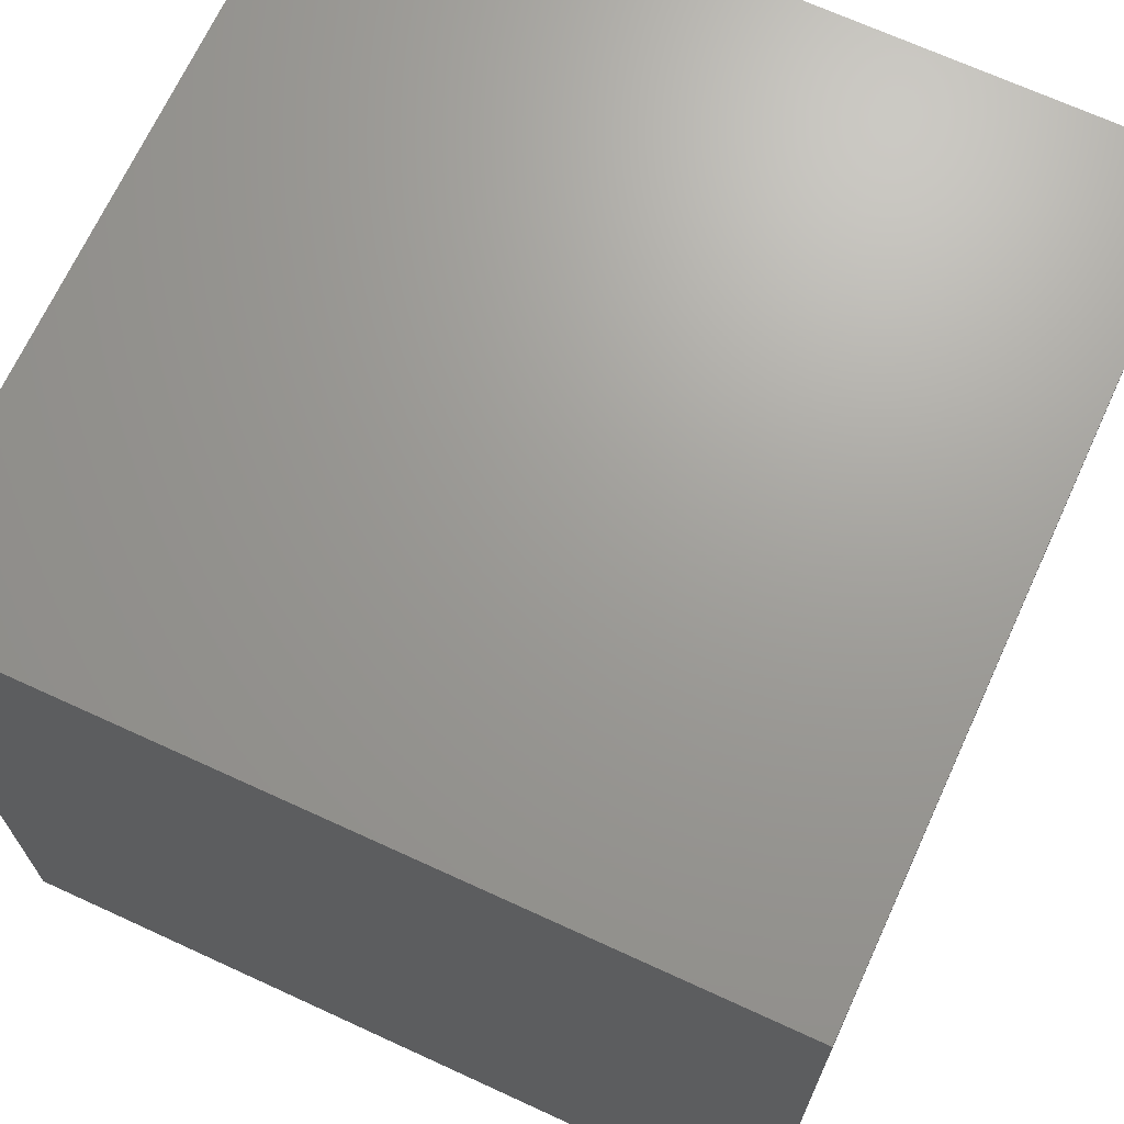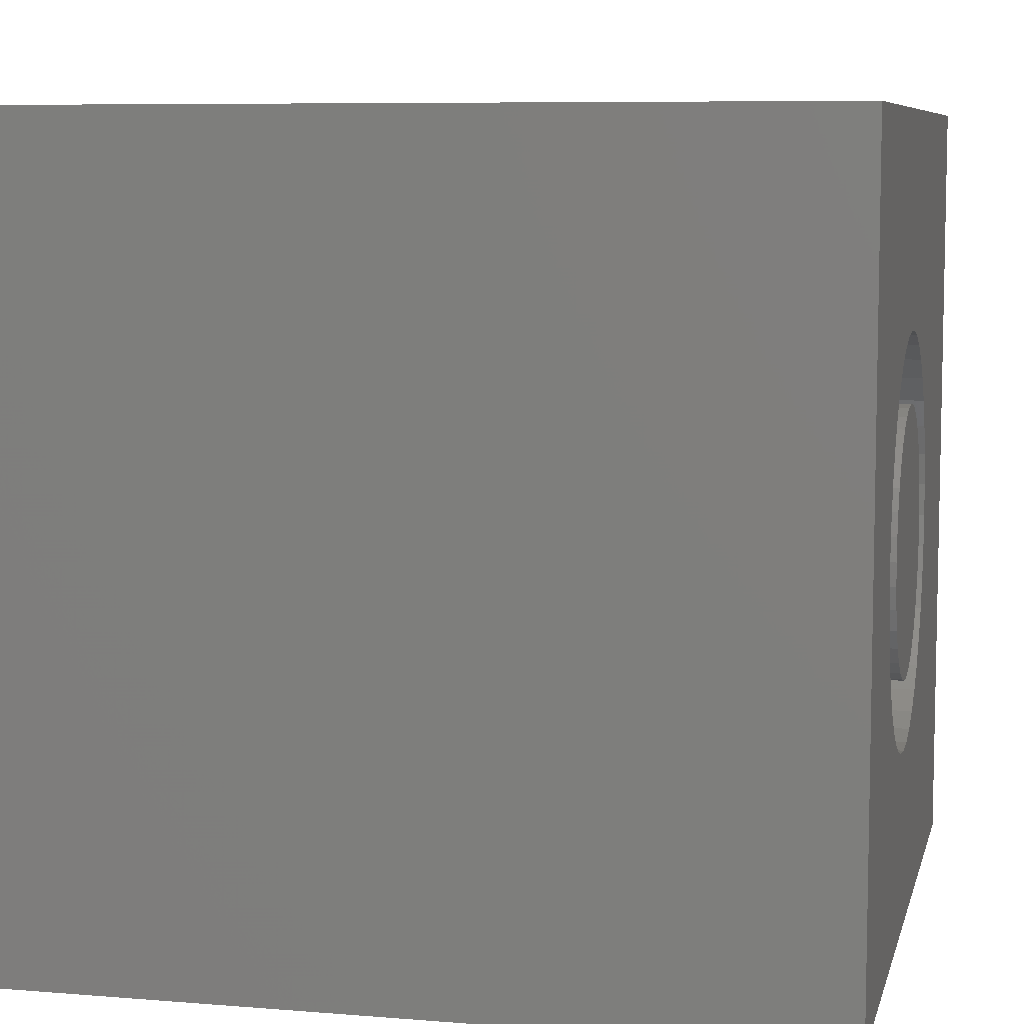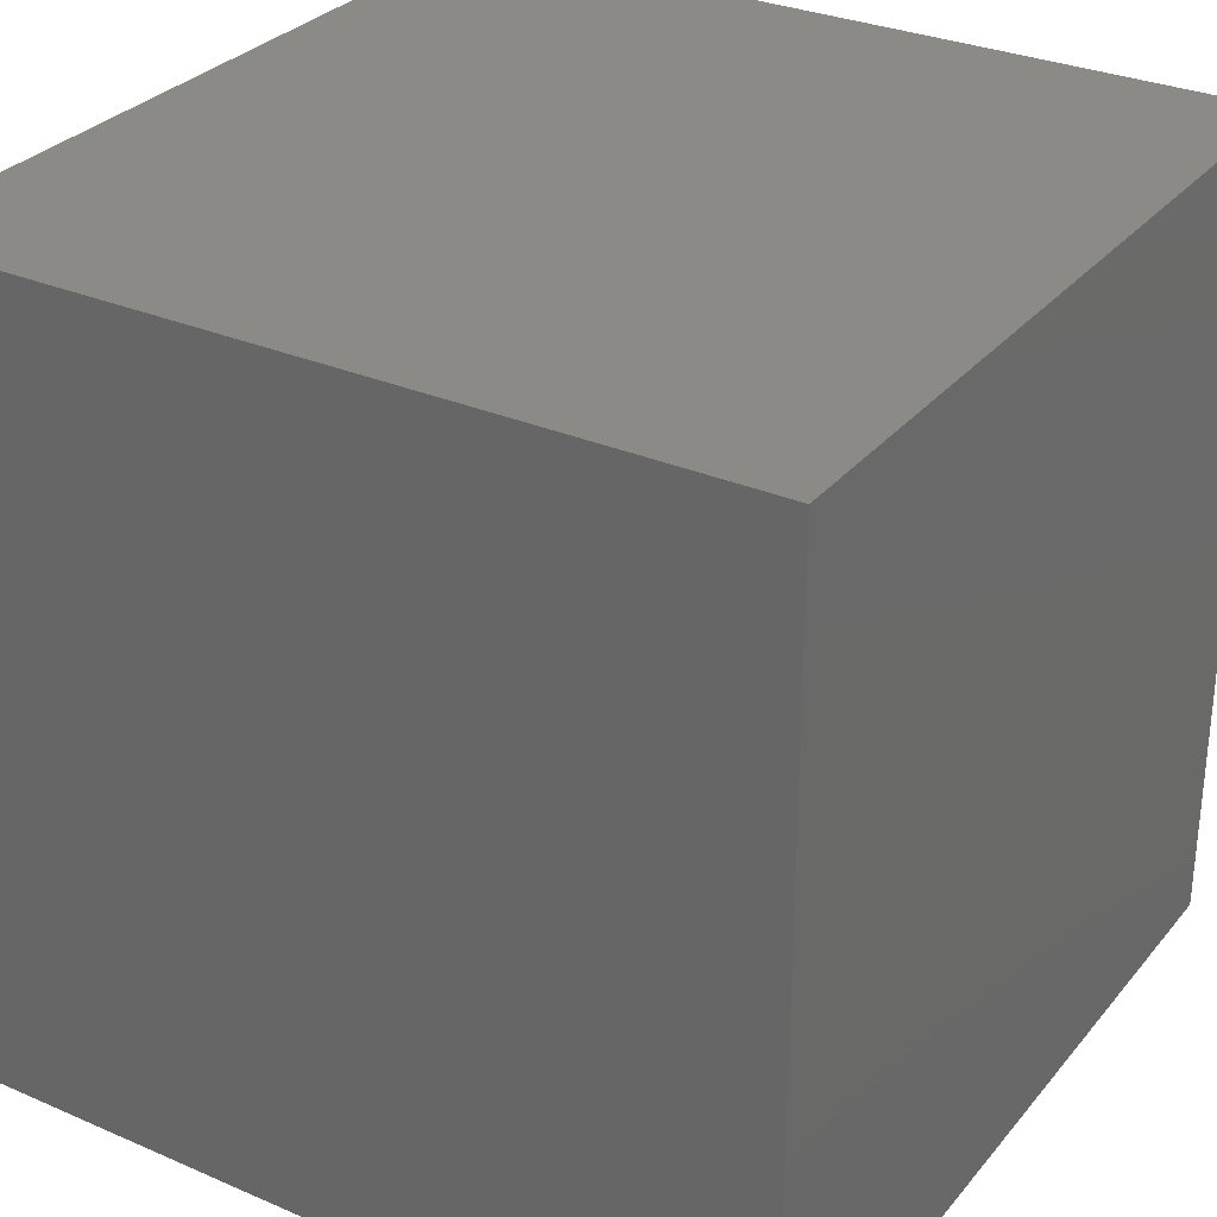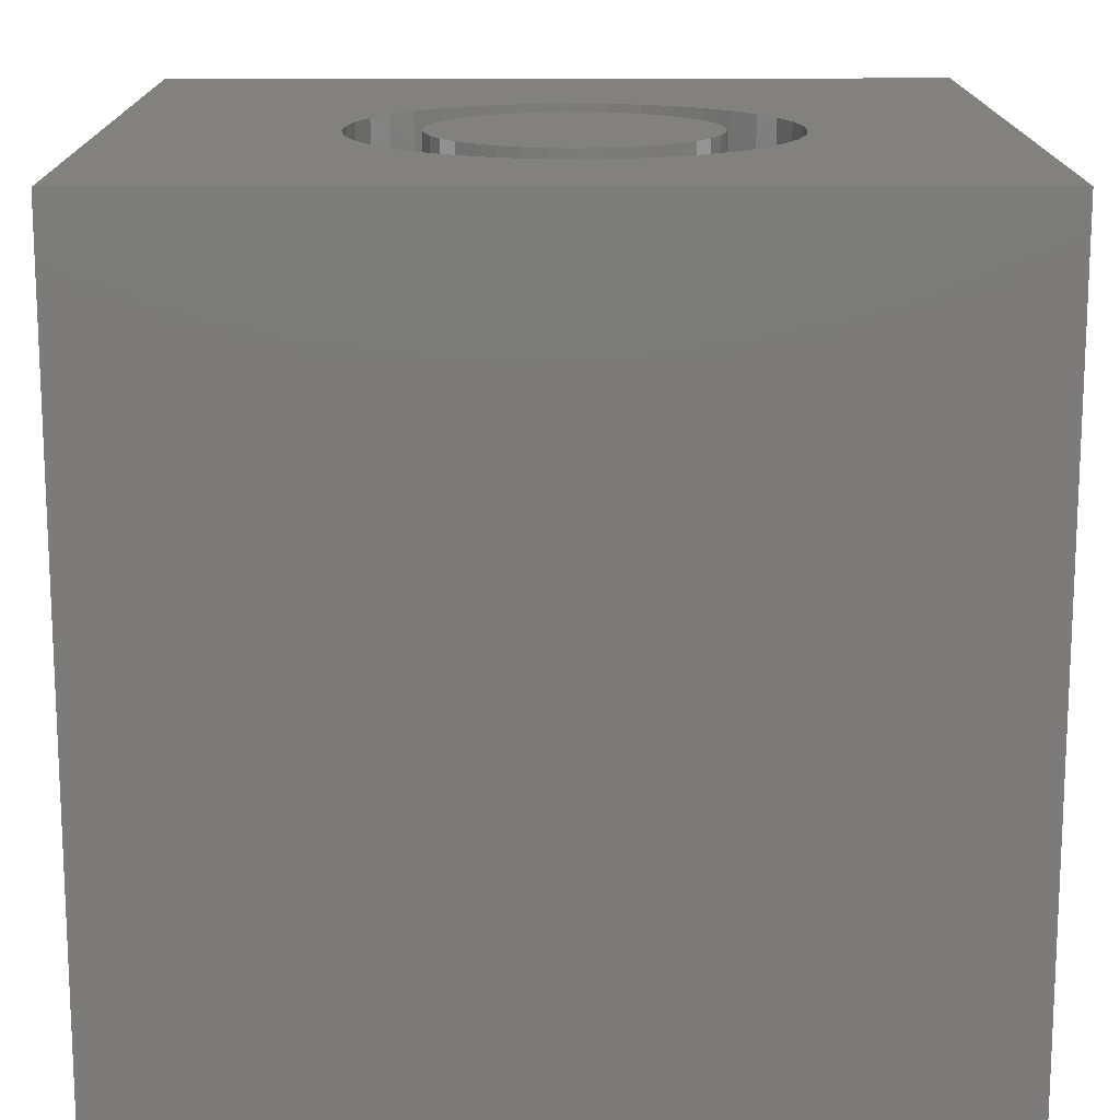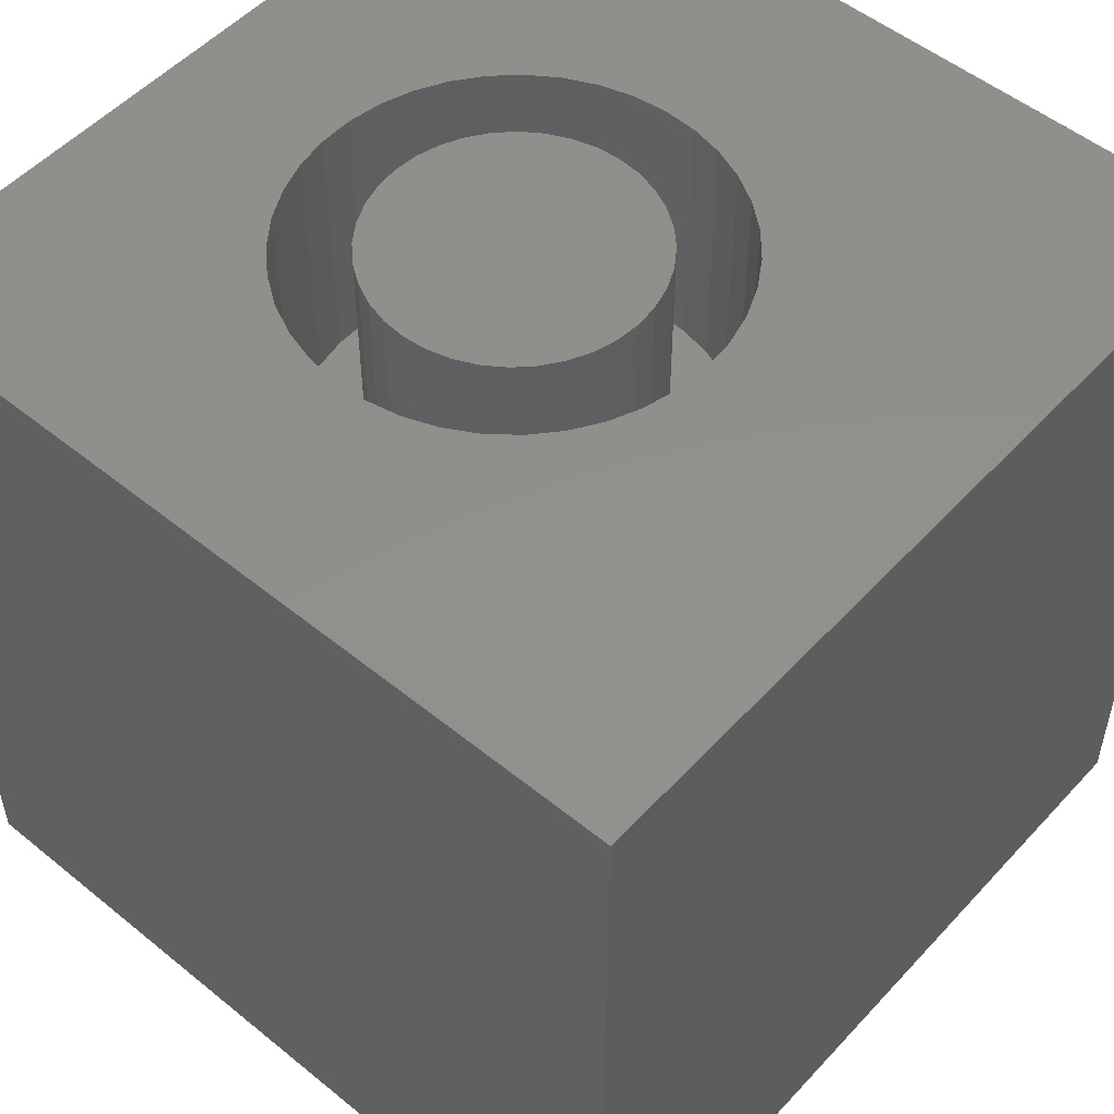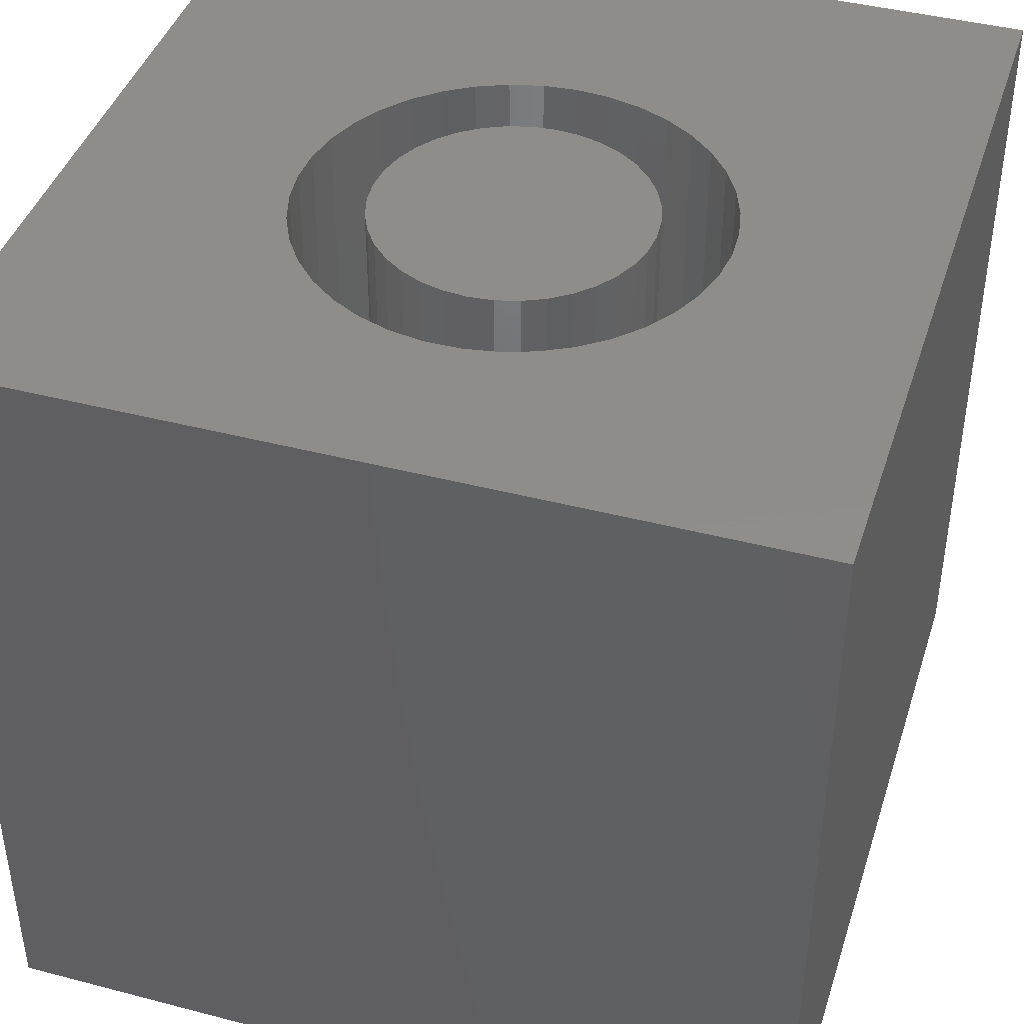
<metadata>
{"format":"stl","ext":"stl","renderer":"f3d","projection":"perspective","resolution":1024,"background":"white","views":[{"elev":69.0,"azim":114.7,"up":"+Y"},{"elev":7.6,"azim":-77.0,"up":"+Y"},{"elev":30.4,"azim":-148.0,"up":"+Y"},{"elev":15.2,"azim":-90.3,"up":"+Z"},{"elev":52.3,"azim":41.2,"up":"+Z"},{"elev":42.2,"azim":-72.6,"up":"+Z"}]}
</metadata>
<code>
# stl→obj: 158 verts, 312 faces
v 0 10 10
v 0 10 0
v 0 0 10
v 0 0 0
v 7.064 4.434 10
v 6.966 4.037 10
v 10 0 10
v 6.806 3.661 10
v 6.587 3.315 10
v 6.316 3.009 10
v 5.999 2.75 10
v 5.644 2.545 10
v 4.861 7.366 10
v 10 10 10
v 4.452 7.383 10
v 4.046 7.333 10
v 5.262 7.284 10
v 5.644 7.139 10
v 5.999 6.935 10
v 6.316 6.676 10
v 6.587 6.37 10
v 6.806 6.024 10
v 2.086 5.451 10
v 2.215 5.839 10
v 6.966 5.647 10
v 7.064 5.25 10
v 7.097 4.842 10
v 5.262 2.4 10
v 4.861 2.318 10
v 4.452 2.302 10
v 4.046 2.351 10
v 3.653 2.465 10
v 3.283 2.64 10
v 2.946 2.873 10
v 2.405 6.201 10
v 2.651 6.528 10
v 2.946 6.812 10
v 3.283 7.044 10
v 3.653 7.22 10
v 2.651 3.156 10
v 2.405 3.483 10
v 2.215 3.846 10
v 2.086 4.234 10
v 2.02 4.638 10
v 2.02 5.047 10
v 10 10 0
v 10 0 0
v 7.064 4.434 6.83
v 7.097 4.842 6.83
v 7.064 5.25 6.83
v 6.966 5.647 6.83
v 6.806 6.024 6.83
v 6.587 6.37 6.83
v 6.316 6.676 6.83
v 5.999 6.935 6.83
v 5.644 7.139 6.83
v 5.262 7.284 6.83
v 4.861 7.366 6.83
v 4.452 7.383 6.83
v 4.046 7.333 6.83
v 3.653 7.22 6.83
v 3.283 7.044 6.83
v 2.946 6.812 6.83
v 2.651 6.528 6.83
v 2.405 6.201 6.83
v 2.215 5.839 6.83
v 2.086 5.451 6.83
v 2.02 5.047 6.83
v 2.02 4.638 6.83
v 2.086 4.234 6.83
v 2.215 3.846 6.83
v 2.405 3.483 6.83
v 2.651 3.156 6.83
v 2.946 2.873 6.83
v 3.283 2.64 6.83
v 3.653 2.465 6.83
v 4.046 2.351 6.83
v 4.452 2.302 6.83
v 4.861 2.318 6.83
v 5.262 2.4 6.83
v 5.644 2.545 6.83
v 5.999 2.75 6.83
v 6.316 3.009 6.83
v 6.587 3.315 6.83
v 6.806 3.661 6.83
v 6.966 4.037 6.83
v 2.913 5.132 6.83
v 2.887 4.842 6.83
v 2.913 4.553 6.83
v 2.988 4.272 6.83
v 3.111 4.009 6.83
v 3.277 3.771 6.83
v 3.483 3.565 6.83
v 3.721 3.399 6.83
v 3.984 3.276 6.83
v 4.265 3.201 6.83
v 4.554 3.175 6.83
v 4.844 3.201 6.83
v 5.125 3.276 6.83
v 5.626 6.119 6.83
v 5.388 6.286 6.83
v 5.125 6.409 6.83
v 4.844 6.484 6.83
v 4.554 6.509 6.83
v 4.265 6.484 6.83
v 3.984 6.409 6.83
v 3.721 6.286 6.83
v 3.483 6.119 6.83
v 3.277 5.914 6.83
v 3.111 5.676 6.83
v 2.988 5.412 6.83
v 5.388 3.399 6.83
v 5.626 3.565 6.83
v 5.831 3.771 6.83
v 5.998 4.009 6.83
v 6.121 4.272 6.83
v 6.196 4.553 6.83
v 6.221 4.842 6.83
v 6.196 5.132 6.83
v 6.121 5.412 6.83
v 5.998 5.676 6.83
v 5.831 5.914 6.83
v 6.221 4.842 10
v 6.196 4.553 10
v 6.121 4.272 10
v 5.998 4.009 10
v 5.831 3.771 10
v 5.626 3.565 10
v 5.388 3.399 10
v 5.125 3.276 10
v 4.844 3.201 10
v 4.554 3.175 10
v 4.265 3.201 10
v 3.984 3.276 10
v 3.721 3.399 10
v 3.483 3.565 10
v 3.277 3.771 10
v 3.111 4.009 10
v 2.988 4.272 10
v 2.913 4.553 10
v 2.887 4.842 10
v 2.913 5.132 10
v 2.988 5.412 10
v 3.111 5.676 10
v 3.277 5.914 10
v 3.483 6.119 10
v 3.721 6.286 10
v 3.984 6.409 10
v 4.265 6.484 10
v 4.554 6.509 10
v 4.844 6.484 10
v 5.125 6.409 10
v 5.388 6.286 10
v 5.626 6.119 10
v 5.831 5.914 10
v 5.998 5.676 10
v 6.121 5.412 10
v 6.196 5.132 10
f 1 2 3
f 3 2 4
f 5 6 7
f 7 6 8
f 7 8 9
f 9 10 7
f 7 10 11
f 7 11 12
f 13 14 15
f 15 14 1
f 15 1 16
f 13 17 14
f 14 17 18
f 14 18 19
f 19 20 14
f 14 20 21
f 14 21 22
f 23 24 1
f 22 25 14
f 14 25 26
f 14 26 7
f 7 26 27
f 7 27 5
f 12 28 7
f 7 28 29
f 7 29 3
f 3 29 30
f 3 30 31
f 31 32 3
f 3 32 33
f 3 33 34
f 24 35 1
f 1 35 36
f 1 36 37
f 37 38 1
f 1 38 39
f 1 39 16
f 34 40 3
f 3 40 41
f 3 41 42
f 42 43 3
f 3 43 44
f 3 44 1
f 1 44 45
f 1 45 23
f 46 14 47
f 47 14 7
f 2 46 4
f 4 46 47
f 14 46 1
f 1 46 2
f 47 7 4
f 4 7 3
f 48 27 49
f 49 27 26
f 49 26 50
f 50 26 25
f 50 25 51
f 51 25 22
f 51 22 52
f 52 22 21
f 52 21 53
f 53 21 20
f 53 20 54
f 54 20 19
f 54 19 55
f 55 19 18
f 55 18 56
f 56 18 17
f 56 17 57
f 57 17 13
f 57 13 58
f 58 13 15
f 58 15 59
f 59 15 16
f 59 16 60
f 60 16 39
f 60 39 61
f 61 39 38
f 61 38 62
f 62 38 37
f 62 37 63
f 63 37 36
f 63 36 64
f 64 36 35
f 64 35 65
f 65 35 24
f 65 24 66
f 66 24 23
f 66 23 67
f 67 23 45
f 67 45 68
f 68 45 44
f 68 44 69
f 69 44 43
f 69 43 70
f 70 43 42
f 70 42 71
f 71 42 41
f 71 41 72
f 72 41 40
f 72 40 73
f 73 40 34
f 73 34 74
f 74 34 33
f 74 33 75
f 75 33 32
f 75 32 76
f 76 32 31
f 76 31 77
f 77 31 30
f 77 30 78
f 78 30 29
f 78 29 79
f 79 29 28
f 79 28 80
f 80 28 12
f 80 12 81
f 81 12 11
f 81 11 82
f 82 11 10
f 82 10 83
f 83 10 9
f 83 9 84
f 84 9 8
f 84 8 85
f 85 8 6
f 85 6 86
f 86 6 5
f 86 5 48
f 48 5 27
f 87 68 88
f 88 68 69
f 88 69 89
f 89 69 70
f 89 70 90
f 90 70 71
f 90 71 91
f 91 71 72
f 91 72 92
f 92 72 73
f 92 73 93
f 93 73 74
f 93 74 94
f 94 74 75
f 94 75 95
f 95 75 76
f 95 76 96
f 96 76 77
f 96 77 97
f 97 77 78
f 97 78 98
f 98 78 79
f 98 79 99
f 100 55 101
f 101 55 56
f 101 56 102
f 102 56 57
f 102 57 103
f 103 57 58
f 103 58 104
f 104 58 59
f 104 59 105
f 105 59 60
f 105 60 106
f 106 60 61
f 106 61 107
f 107 61 62
f 107 62 108
f 108 62 63
f 108 63 109
f 109 63 64
f 109 64 110
f 110 64 65
f 110 65 111
f 111 65 66
f 111 66 87
f 87 66 67
f 87 67 68
f 79 80 99
f 99 80 81
f 99 81 112
f 112 81 82
f 112 82 113
f 113 82 83
f 113 83 114
f 114 83 84
f 114 84 115
f 115 84 85
f 115 85 116
f 116 85 86
f 116 86 117
f 117 86 48
f 117 48 118
f 118 48 49
f 118 49 119
f 119 49 50
f 119 50 120
f 120 50 51
f 120 51 121
f 121 51 52
f 121 52 122
f 122 52 53
f 122 53 100
f 100 53 54
f 100 54 55
f 119 123 118
f 118 123 124
f 118 124 117
f 117 124 125
f 117 125 116
f 116 125 126
f 116 126 115
f 115 126 127
f 115 127 114
f 114 127 128
f 114 128 113
f 113 128 129
f 113 129 112
f 112 129 130
f 112 130 99
f 99 130 131
f 99 131 98
f 98 131 132
f 98 132 97
f 97 132 133
f 97 133 96
f 96 133 134
f 96 134 95
f 95 134 135
f 95 135 94
f 94 135 136
f 94 136 93
f 93 136 137
f 93 137 92
f 92 137 138
f 92 138 91
f 91 138 139
f 91 139 90
f 90 139 140
f 90 140 89
f 89 140 141
f 89 141 88
f 88 141 142
f 88 142 87
f 87 142 143
f 87 143 111
f 111 143 144
f 111 144 110
f 110 144 145
f 110 145 109
f 109 145 146
f 109 146 108
f 108 146 147
f 108 147 107
f 107 147 148
f 107 148 106
f 106 148 149
f 106 149 105
f 105 149 150
f 105 150 104
f 104 150 151
f 104 151 103
f 103 151 152
f 103 152 102
f 102 152 153
f 102 153 101
f 101 153 154
f 101 154 100
f 100 154 155
f 100 155 122
f 122 155 156
f 122 156 121
f 121 156 157
f 121 157 120
f 120 157 158
f 120 158 119
f 119 158 123
f 146 145 130
f 130 145 144
f 140 139 132
f 129 128 148
f 148 128 127
f 129 148 130
f 130 148 147
f 130 147 146
f 144 143 130
f 130 143 142
f 130 142 131
f 127 126 148
f 148 126 125
f 148 125 124
f 131 142 132
f 132 142 141
f 132 141 140
f 156 155 151
f 124 123 148
f 148 123 158
f 148 158 149
f 149 158 150
f 138 137 139
f 139 137 136
f 139 136 135
f 135 134 139
f 139 134 133
f 139 133 132
f 150 158 151
f 151 158 157
f 151 157 156
f 155 154 151
f 151 154 153
f 151 153 152

</code>
